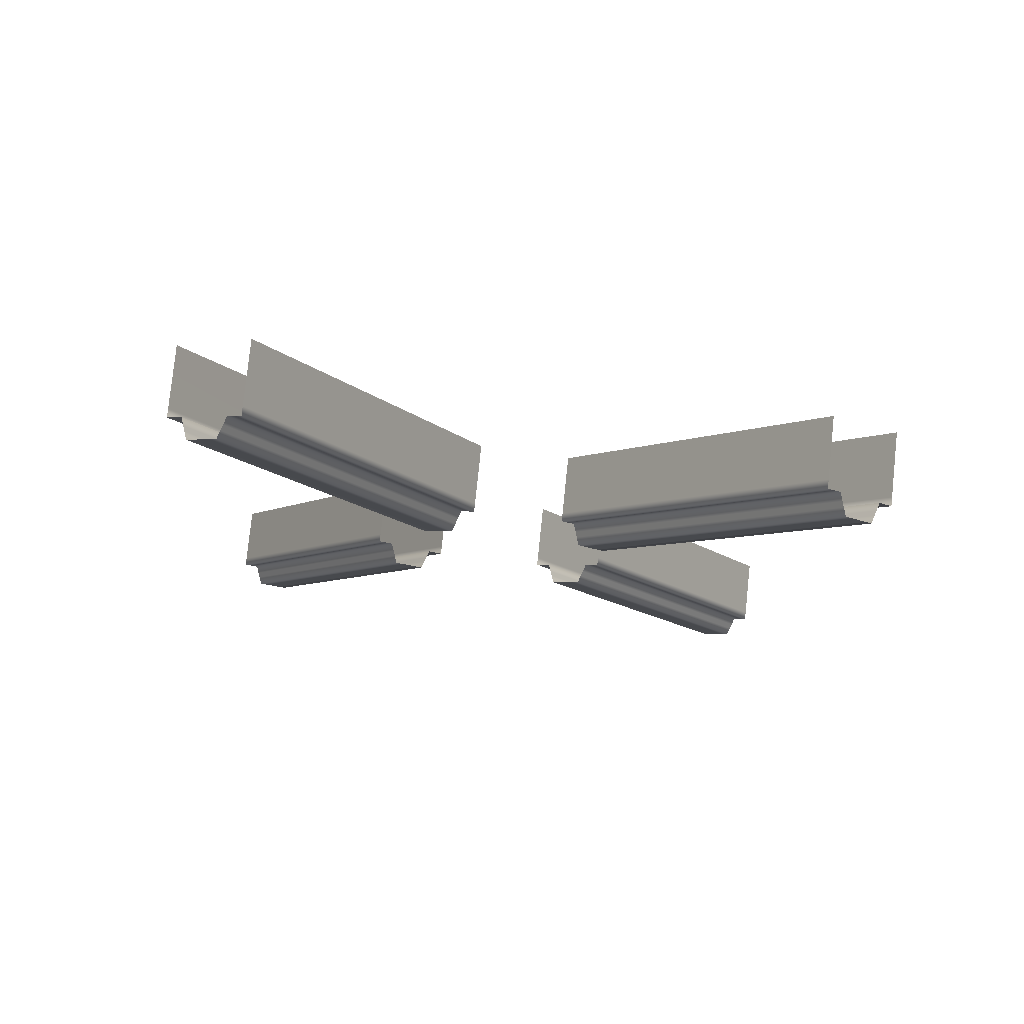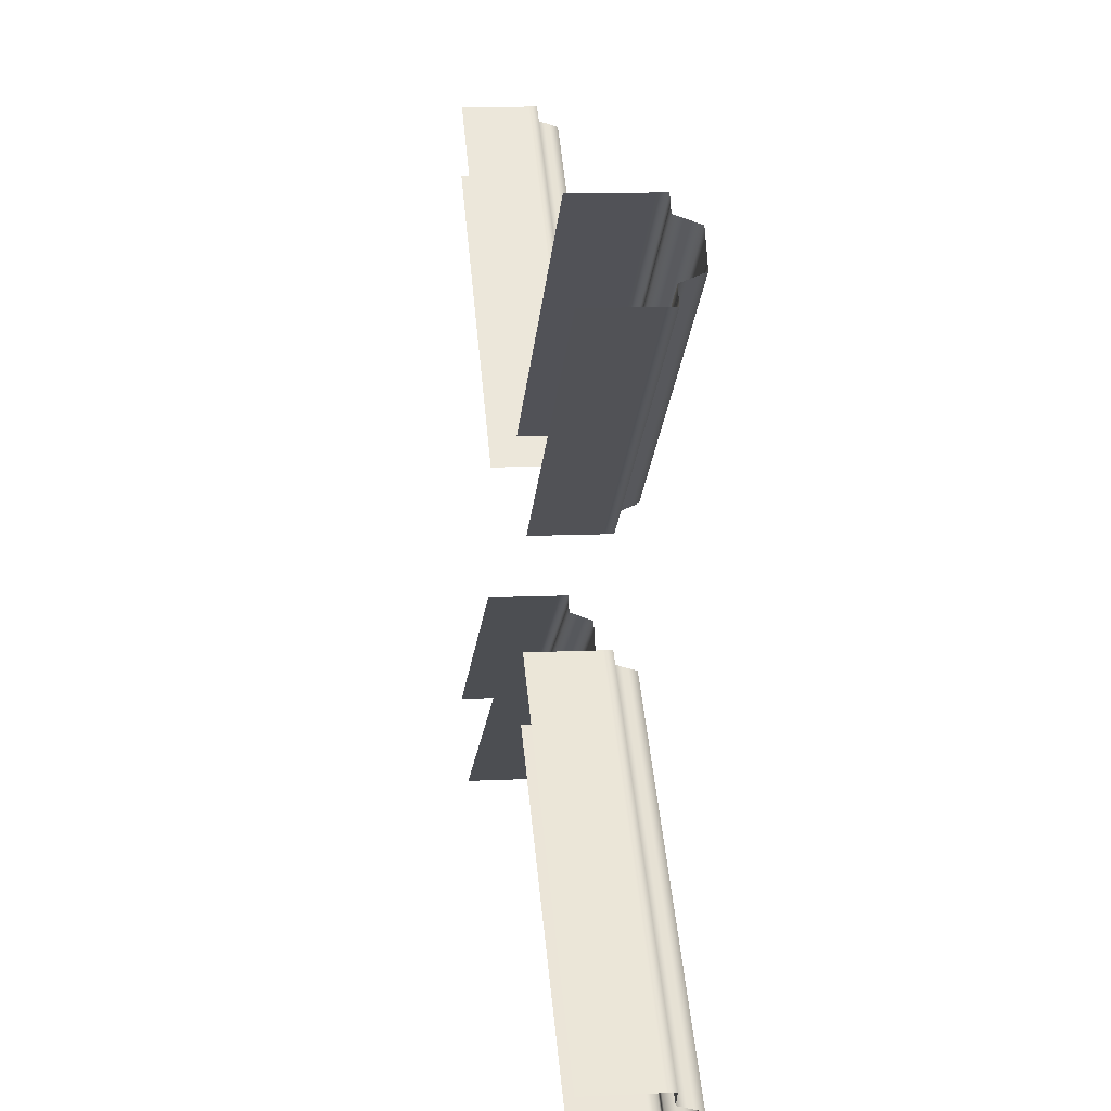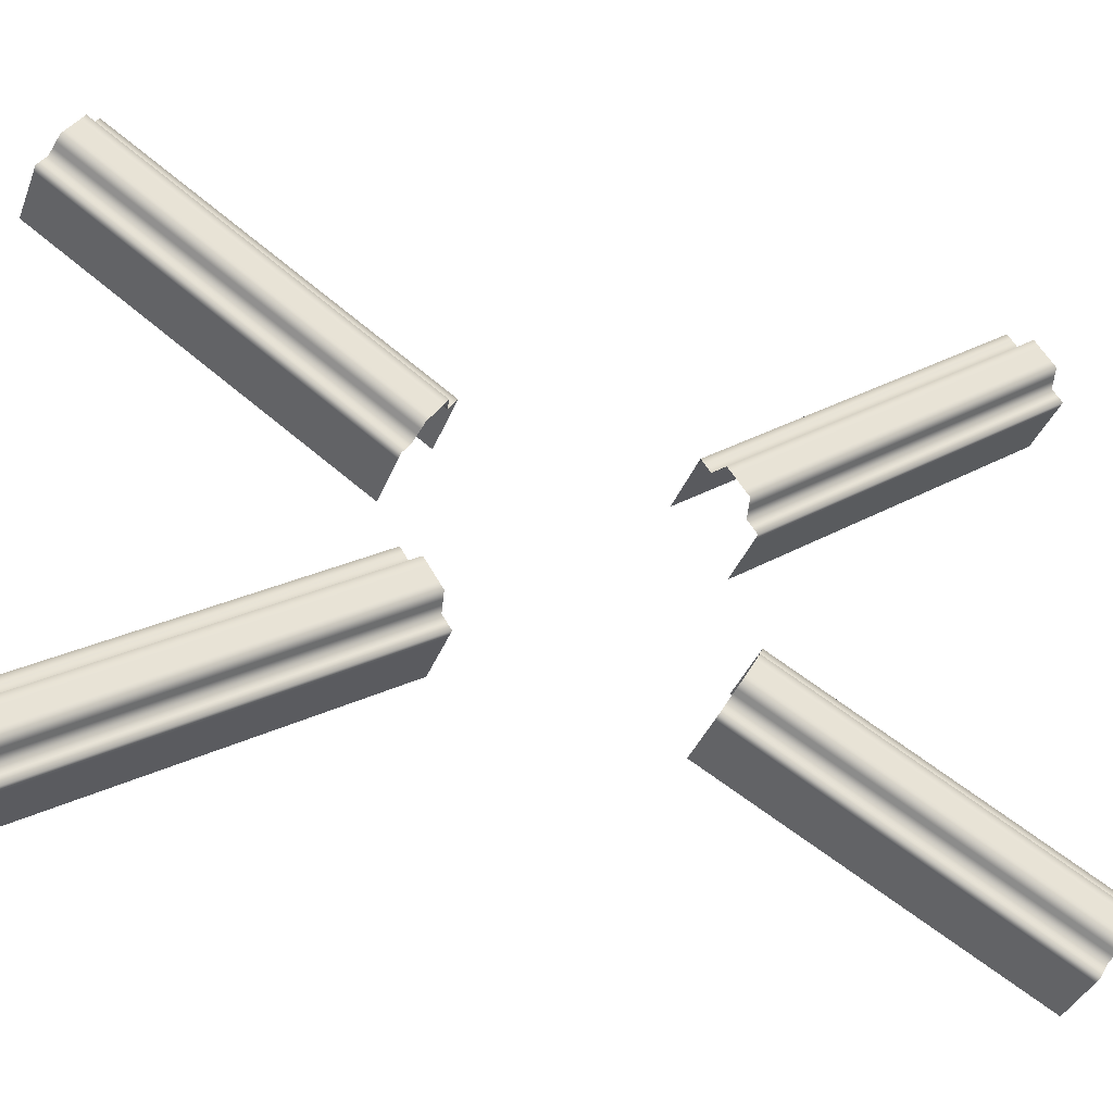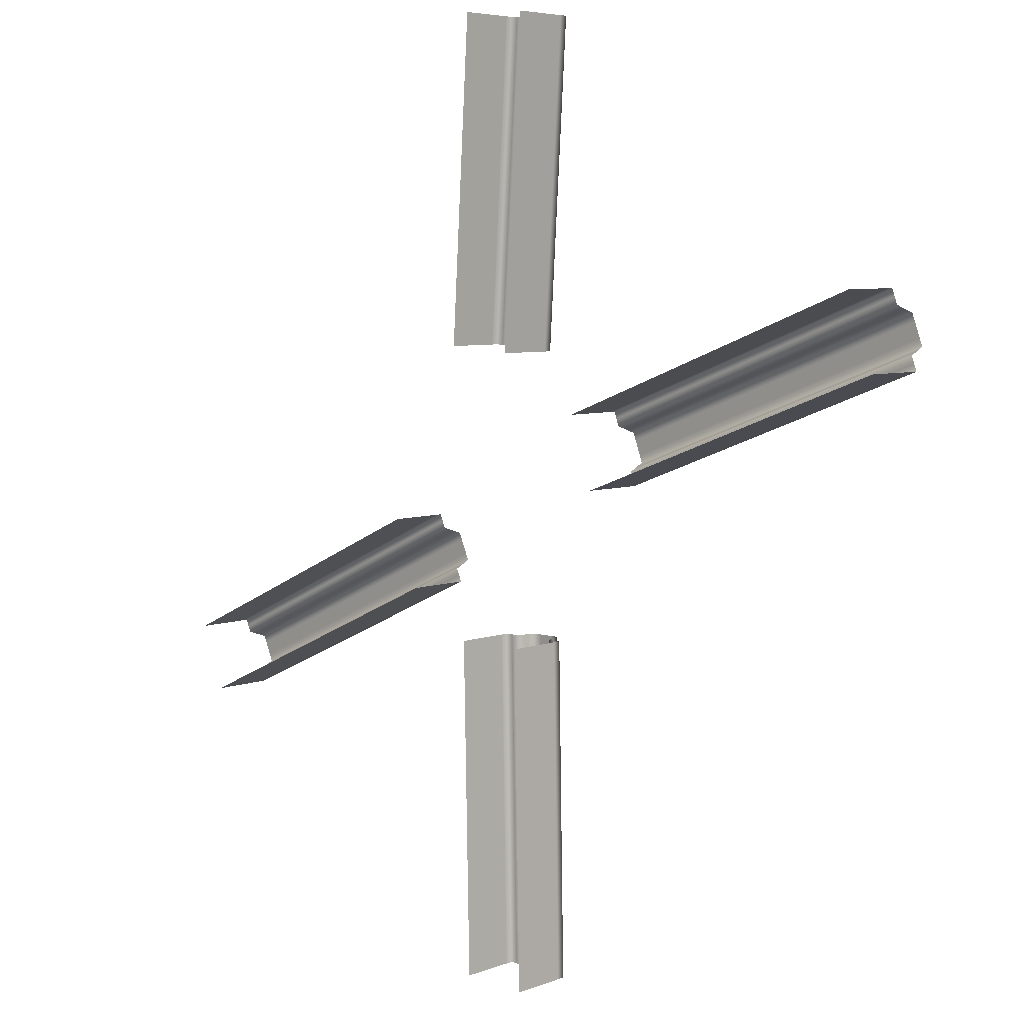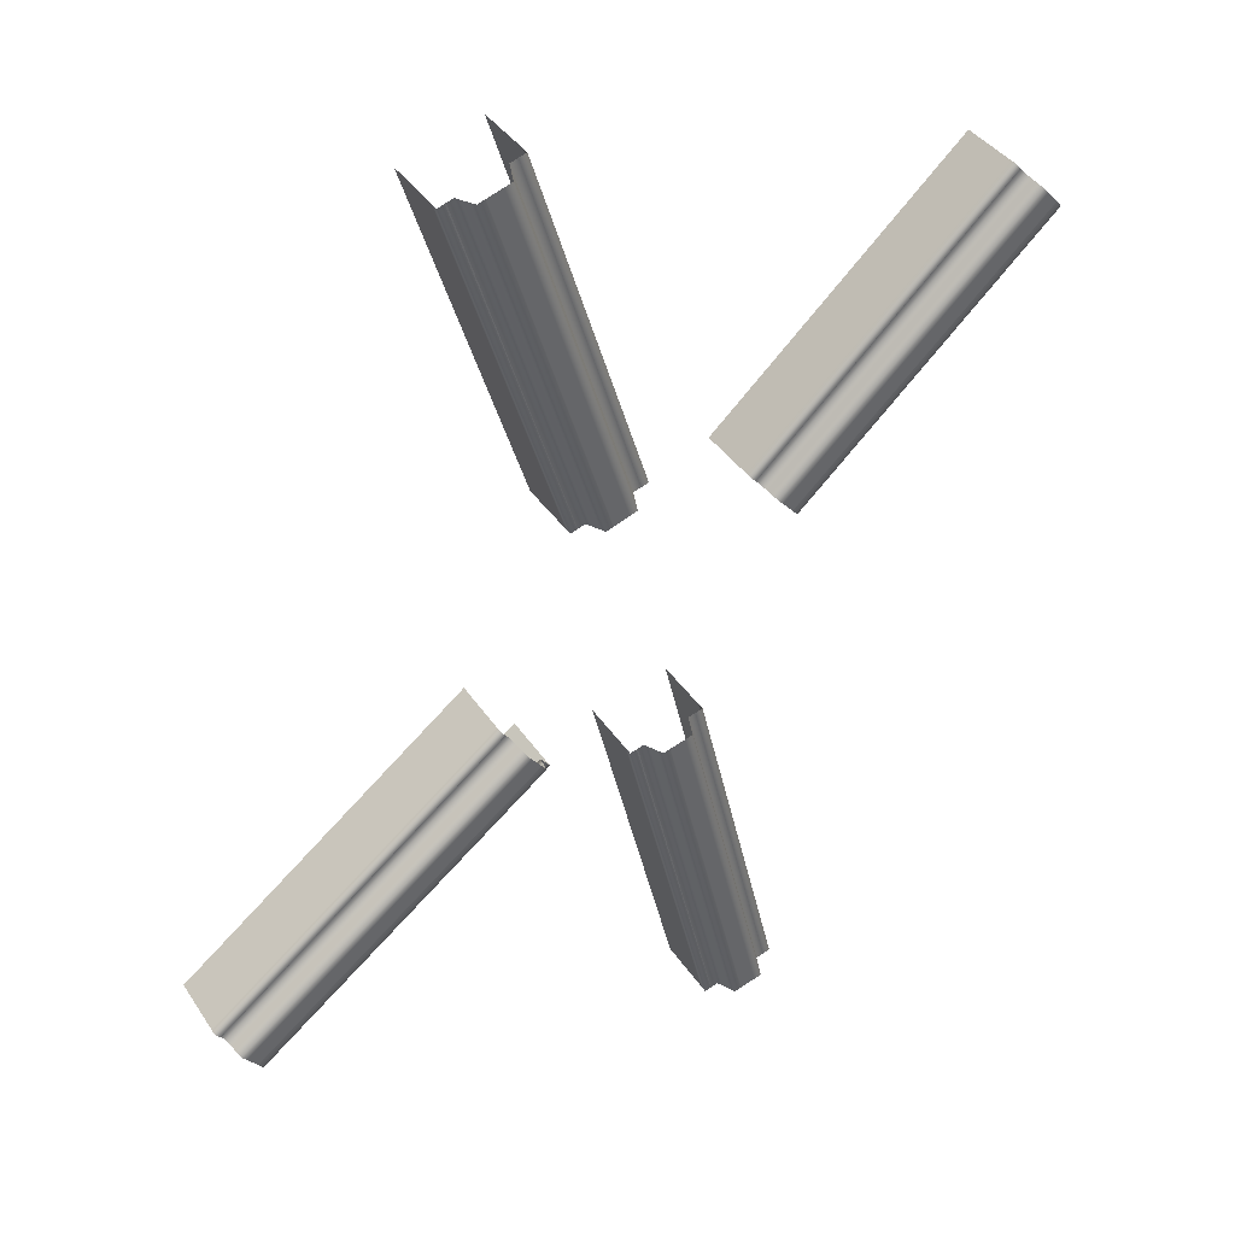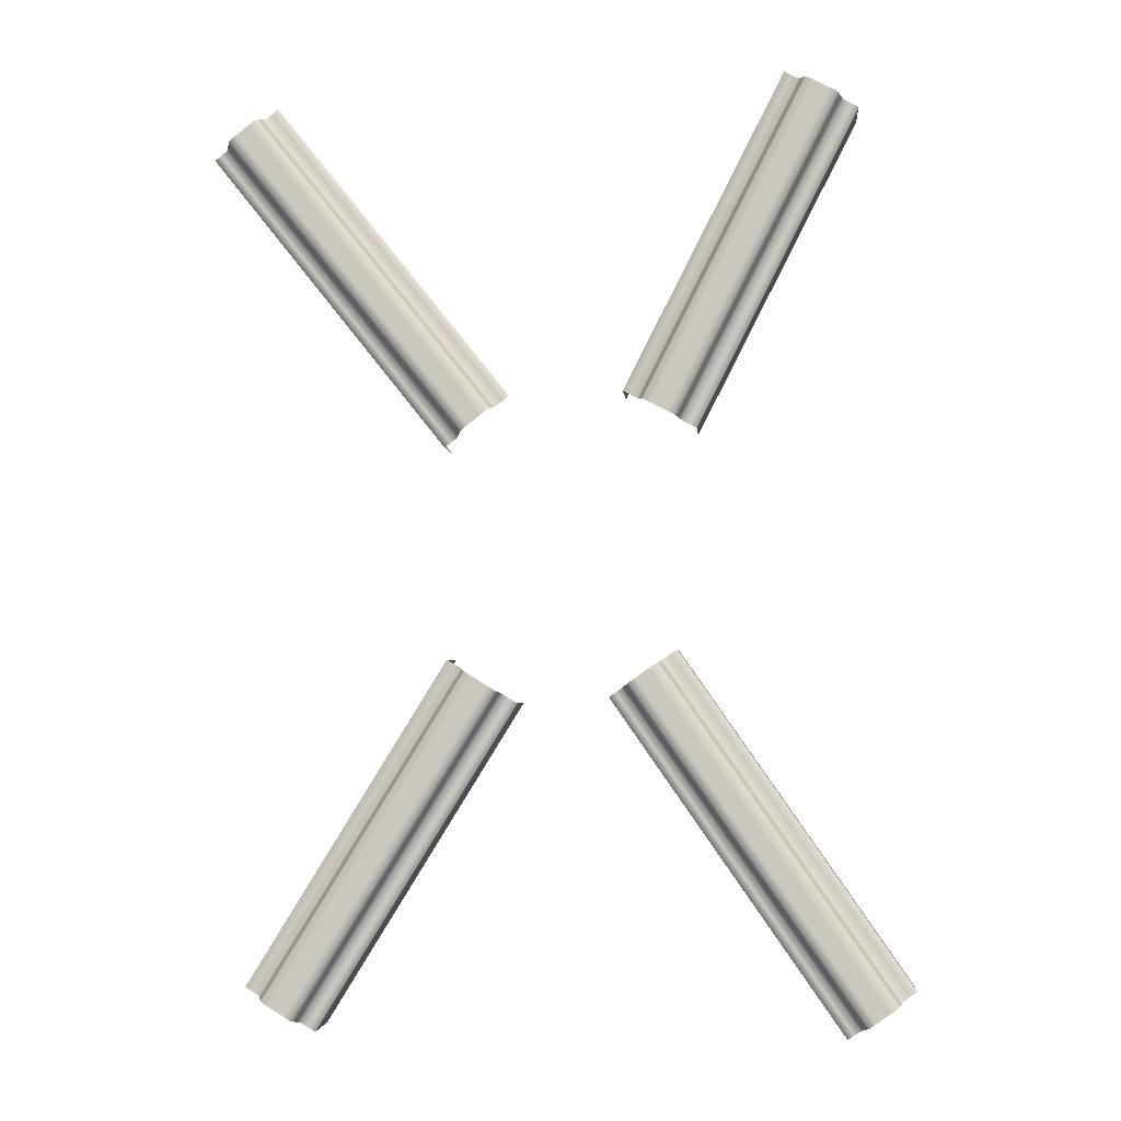
<metadata>
{"format":"obj","ext":"obj","renderer":"f3d","projection":"perspective","resolution":1024,"background":"white","views":[{"elev":-71.8,"azim":83.2,"up":"+Z"},{"elev":12.4,"azim":145.4,"up":"+Y"},{"elev":-36.3,"azim":-137.7,"up":"+Y"},{"elev":49.2,"azim":143.9,"up":"+Z"},{"elev":7.2,"azim":-126.0,"up":"+Z"},{"elev":-31.8,"azim":-84.8,"up":"+Z"}]}
</metadata>
<code>
o Bistro_Research_Exterior_Paris_Building_01_paris_buildi_50c02da
v 2.388 1.322 -14.09
v 2.389 1.324 -14.09
v 2.201 1.611 -13.75
v 2.202 1.612 -13.75
v 2.756 0.8417 -14.78
v 2.757 0.8431 -14.78
v 2.546 1.124 -14.38
v 2.546 1.125 -14.39
v 2.365 1.088 -14.05
v 2.364 1.09 -14.05
v 2.173 0.8606 -13.69
v 2.173 0.8621 -13.69
v 2.718 1.608 -14.7
v 2.718 1.61 -14.7
v 2.524 1.33 -14.34
v 2.524 1.332 -14.34
v 2.364 1.253 -14.05
v 2.364 1.254 -14.05
v 2.177 1.542 -13.7
v 2.177 1.542 -13.7
v 2.735 0.7693 -14.73
v 2.735 0.7699 -14.74
v 2.524 1.051 -14.34
v 2.524 1.052 -14.34
v 2.385 1.013 -14.09
v 2.384 1.014 -14.09
v 2.193 0.7859 -13.73
v 2.193 0.7865 -13.73
v 2.741 1.537 -14.75
v 2.741 1.538 -14.75
v 2.547 1.259 -14.39
v 2.547 1.26 -14.39
v 2.438 1.245 -14
v 2.25 1.533 -13.65
v 2.184 1.533 -13.69
v 2.371 1.245 -14.04
v 2.174 1.533 -13.7
v 2.361 1.245 -14.04
v 2.808 0.7607 -14.69
v 2.598 1.043 -14.3
v 2.531 1.043 -14.33
v 2.742 0.7607 -14.72
v 2.521 1.043 -14.34
v 2.732 0.7607 -14.73
v 2.463 1.004 -14.05
v 2.272 0.7769 -13.69
v 2.205 0.7769 -13.73
v 2.397 1.004 -14.08
v 2.195 0.7769 -13.73
v 2.387 1.004 -14.09
v 2.82 1.529 -14.71
v 2.626 1.251 -14.35
v 2.56 1.251 -14.39
v 2.754 1.529 -14.75
v 2.55 1.251 -14.39
v 2.744 1.529 -14.75
v 2.204 1.62 -13.75
v 2.391 1.331 -14.1
v 2.214 1.62 -13.75
v 2.401 1.331 -14.09
v 2.283 1.62 -13.71
v 2.471 1.331 -14.06
v 2.549 1.133 -14.39
v 2.759 0.851 -14.78
v 2.558 1.133 -14.38
v 2.769 0.851 -14.78
v 2.628 1.133 -14.35
v 2.838 0.851 -14.74
v 2.171 0.8701 -13.69
v 2.362 1.098 -14.04
v 2.18 0.8701 -13.68
v 2.372 1.098 -14.04
v 2.25 0.8701 -13.65
v 2.441 1.098 -14
v 2.521 1.339 -14.34
v 2.715 1.617 -14.7
v 2.531 1.339 -14.33
v 2.725 1.617 -14.69
v 2.601 1.339 -14.3
v 2.795 1.617 -14.66
v 2.18 1.551 -13.71
v 2.367 1.262 -14.05
v 2.172 1.554 -13.71
v 2.36 1.265 -14.06
v 2.167 1.556 -13.72
v 2.355 1.268 -14.07
v 2.159 1.56 -13.72
v 2.347 1.271 -14.07
v 2.163 1.568 -13.73
v 2.35 1.28 -14.08
v 2.169 1.586 -13.74
v 2.356 1.297 -14.09
v 2.172 1.594 -13.75
v 2.359 1.306 -14.09
v 2.182 1.598 -13.74
v 2.369 1.309 -14.09
v 2.188 1.6 -13.74
v 2.376 1.311 -14.09
v 2.198 1.603 -13.74
v 2.386 1.315 -14.09
v 2.527 1.061 -14.35
v 2.737 0.7786 -14.74
v 2.519 1.064 -14.36
v 2.73 0.7821 -14.75
v 2.514 1.066 -14.36
v 2.724 0.7844 -14.75
v 2.506 1.07 -14.37
v 2.717 0.788 -14.76
v 2.509 1.079 -14.37
v 2.719 0.7972 -14.76
v 2.514 1.097 -14.38
v 2.725 0.8152 -14.77
v 2.517 1.106 -14.39
v 2.728 0.8245 -14.78
v 2.527 1.11 -14.38
v 2.738 0.828 -14.78
v 2.534 1.112 -14.38
v 2.744 0.8303 -14.77
v 2.544 1.116 -14.38
v 2.754 0.8339 -14.77
v 2.19 0.7954 -13.73
v 2.382 1.023 -14.08
v 2.181 0.7991 -13.73
v 2.372 1.027 -14.08
v 2.174 0.8015 -13.73
v 2.366 1.029 -14.09
v 2.164 0.8051 -13.73
v 2.356 1.033 -14.09
v 2.162 0.8147 -13.73
v 2.353 1.042 -14.08
v 2.157 0.8332 -13.72
v 2.348 1.061 -14.07
v 2.154 0.8428 -13.71
v 2.346 1.07 -14.07
v 2.162 0.8464 -13.71
v 2.354 1.074 -14.06
v 2.167 0.8488 -13.7
v 2.359 1.076 -14.06
v 2.175 0.8525 -13.7
v 2.367 1.08 -14.05
v 2.544 1.268 -14.38
v 2.738 1.546 -14.74
v 2.534 1.272 -14.38
v 2.728 1.55 -14.74
v 2.528 1.274 -14.39
v 2.722 1.552 -14.75
v 2.518 1.278 -14.39
v 2.712 1.555 -14.75
v 2.515 1.287 -14.38
v 2.709 1.565 -14.74
v 2.509 1.304 -14.37
v 2.703 1.582 -14.73
v 2.506 1.313 -14.37
v 2.7 1.591 -14.73
v 2.514 1.317 -14.36
v 2.708 1.595 -14.72
v 2.519 1.319 -14.36
v 2.713 1.597 -14.72
v 2.527 1.323 -14.35
v 2.721 1.6 -14.71
f 1 2 3
f 2 4 3
f 5 6 7
f 6 8 7
f 9 10 11
f 10 12 11
f 13 14 15
f 14 16 15
f 17 18 19
f 18 20 19
f 21 22 23
f 22 24 23
f 25 26 27
f 26 28 27
f 29 30 31
f 30 32 31
f 33 34 35
f 36 33 35
f 36 35 37
f 38 36 37
f 38 37 20
f 18 38 20
f 39 40 41
f 42 39 41
f 42 41 43
f 44 42 43
f 44 43 24
f 22 44 24
f 45 46 47
f 48 45 47
f 48 47 49
f 50 48 49
f 50 49 28
f 26 50 28
f 51 52 53
f 54 51 53
f 54 53 55
f 56 54 55
f 56 55 32
f 30 56 32
f 1 3 57
f 58 1 57
f 58 57 59
f 60 58 59
f 60 59 61
f 62 60 61
f 5 7 63
f 64 5 63
f 64 63 65
f 66 64 65
f 66 65 67
f 68 66 67
f 9 11 69
f 70 9 69
f 70 69 71
f 72 70 71
f 72 71 73
f 74 72 73
f 13 15 75
f 76 13 75
f 76 75 77
f 78 76 77
f 78 77 79
f 80 78 79
f 17 19 81
f 82 17 81
f 82 81 83
f 84 82 83
f 84 83 85
f 86 84 85
f 86 85 87
f 88 86 87
f 88 87 89
f 90 88 89
f 90 89 91
f 92 90 91
f 92 91 93
f 94 92 93
f 94 93 95
f 96 94 95
f 96 95 97
f 98 96 97
f 98 97 99
f 100 98 99
f 100 99 4
f 2 100 4
f 21 23 101
f 102 21 101
f 102 101 103
f 104 102 103
f 104 103 105
f 106 104 105
f 106 105 107
f 108 106 107
f 108 107 109
f 110 108 109
f 110 109 111
f 112 110 111
f 112 111 113
f 114 112 113
f 114 113 115
f 116 114 115
f 116 115 117
f 118 116 117
f 118 117 119
f 120 118 119
f 120 119 8
f 6 120 8
f 25 27 121
f 122 25 121
f 122 121 123
f 124 122 123
f 124 123 125
f 126 124 125
f 126 125 127
f 128 126 127
f 128 127 129
f 130 128 129
f 130 129 131
f 132 130 131
f 132 131 133
f 134 132 133
f 134 133 135
f 136 134 135
f 136 135 137
f 138 136 137
f 138 137 139
f 140 138 139
f 140 139 12
f 10 140 12
f 29 31 141
f 142 29 141
f 142 141 143
f 144 142 143
f 144 143 145
f 146 144 145
f 146 145 147
f 148 146 147
f 148 147 149
f 150 148 149
f 150 149 151
f 152 150 151
f 152 151 153
f 154 152 153
f 154 153 155
f 156 154 155
f 156 155 157
f 158 156 157
f 158 157 159
f 160 158 159
f 160 159 16
f 14 160 16

</code>
